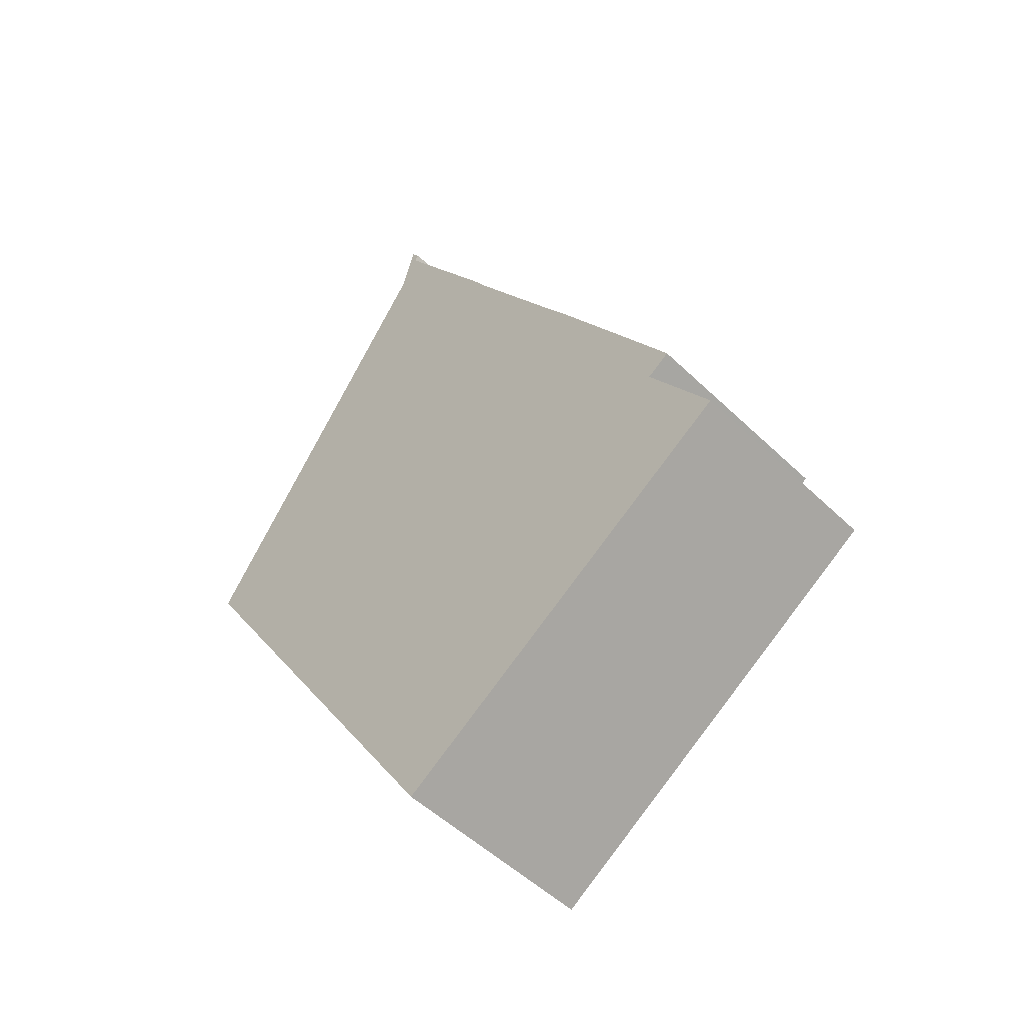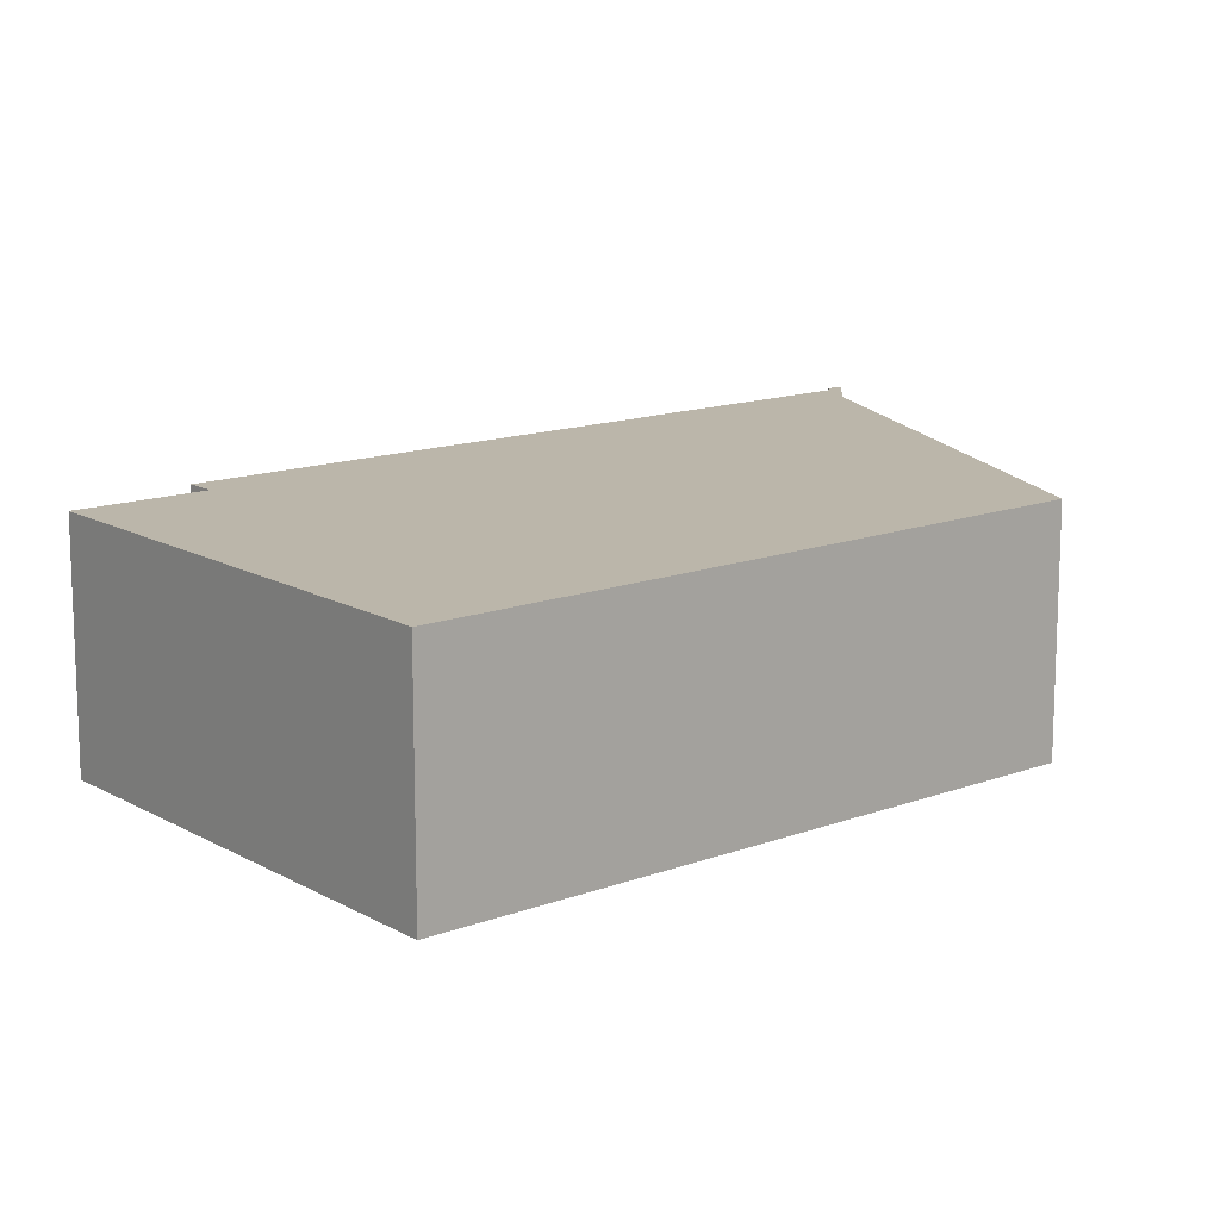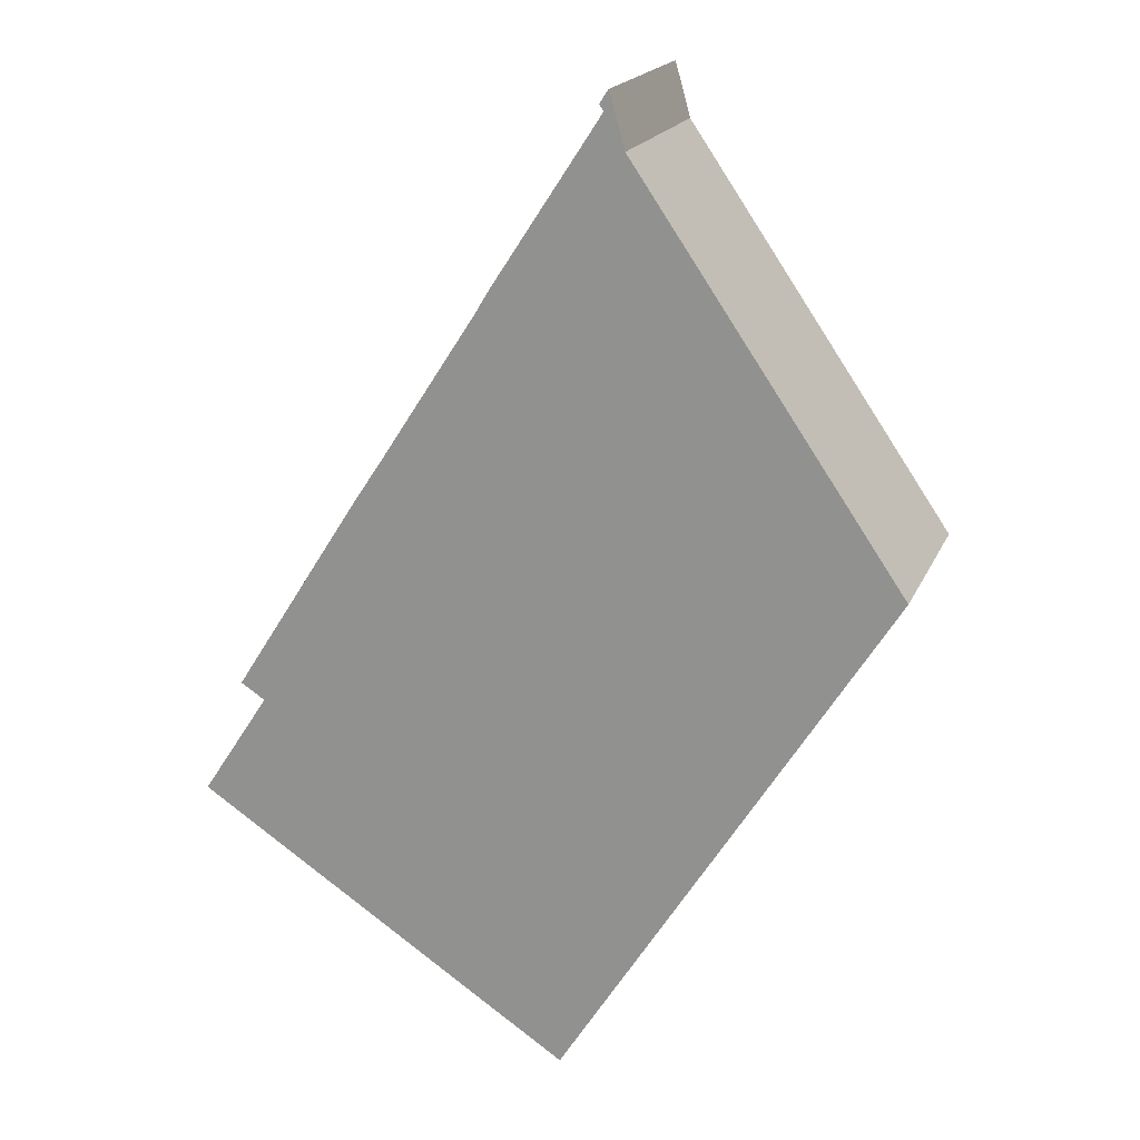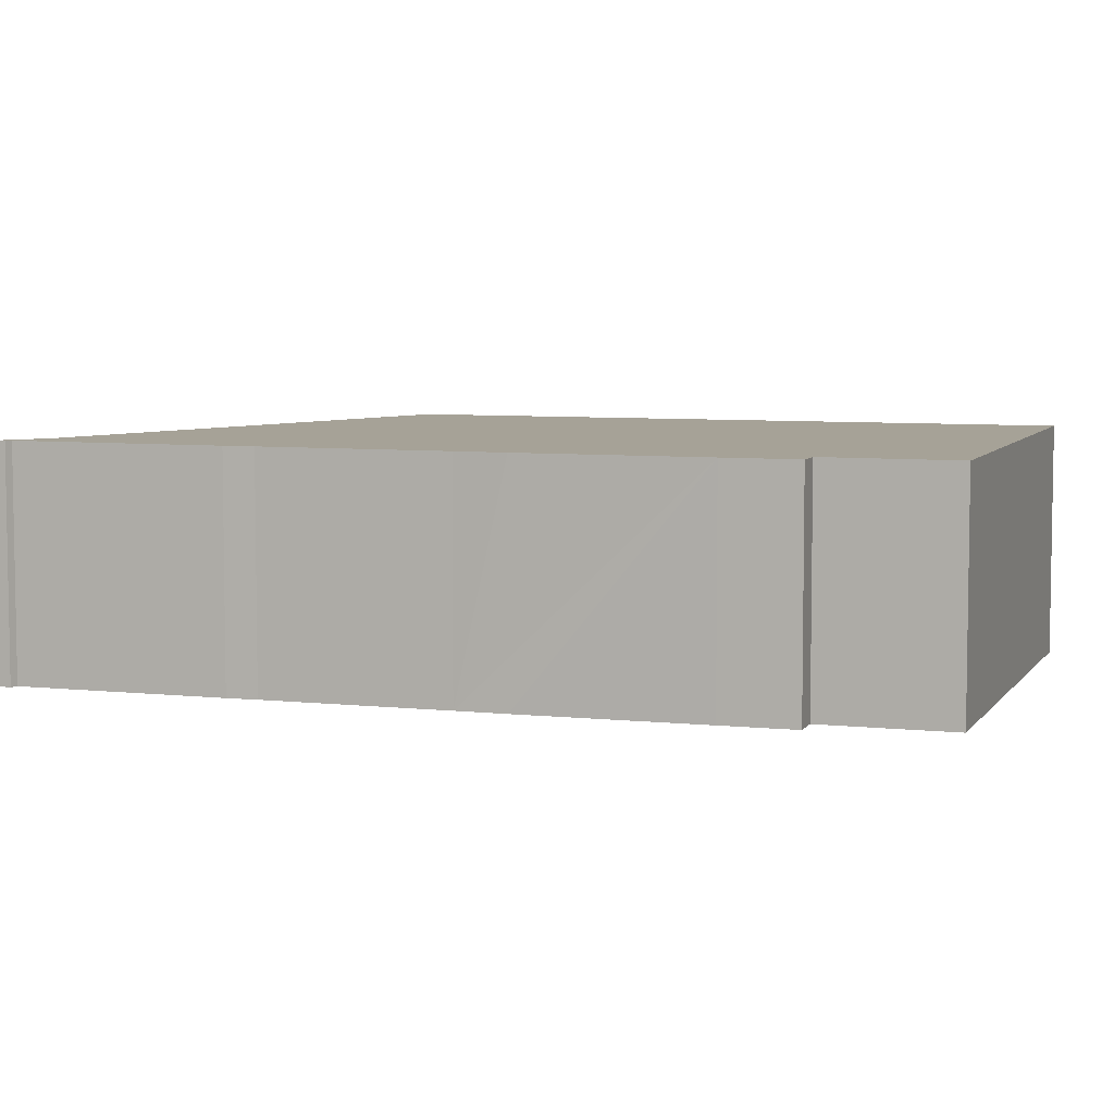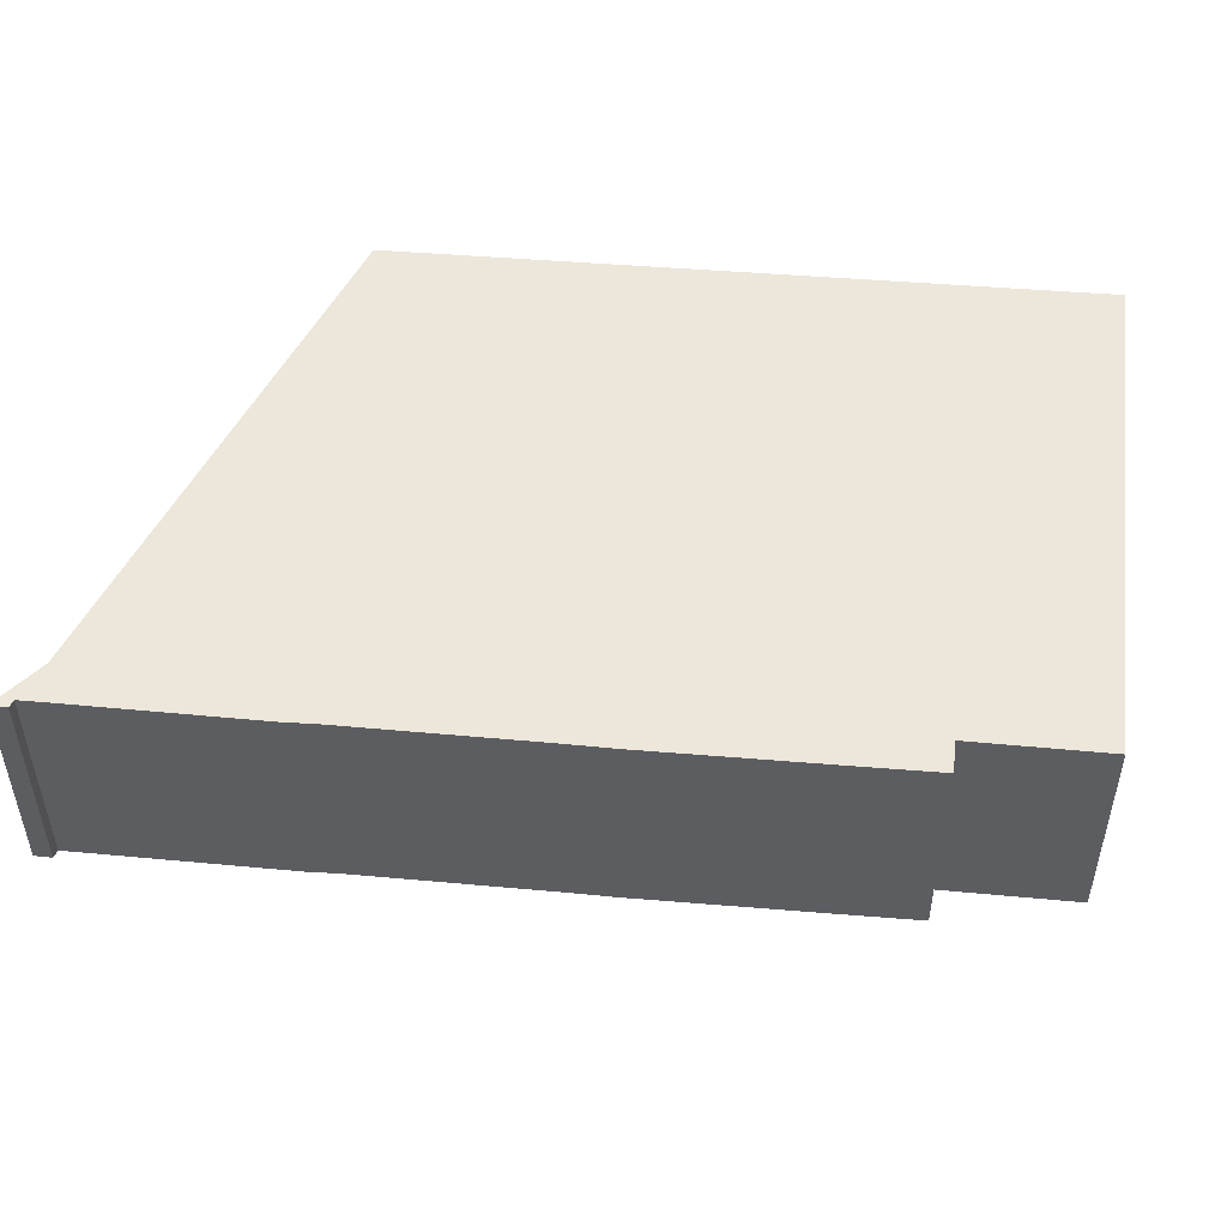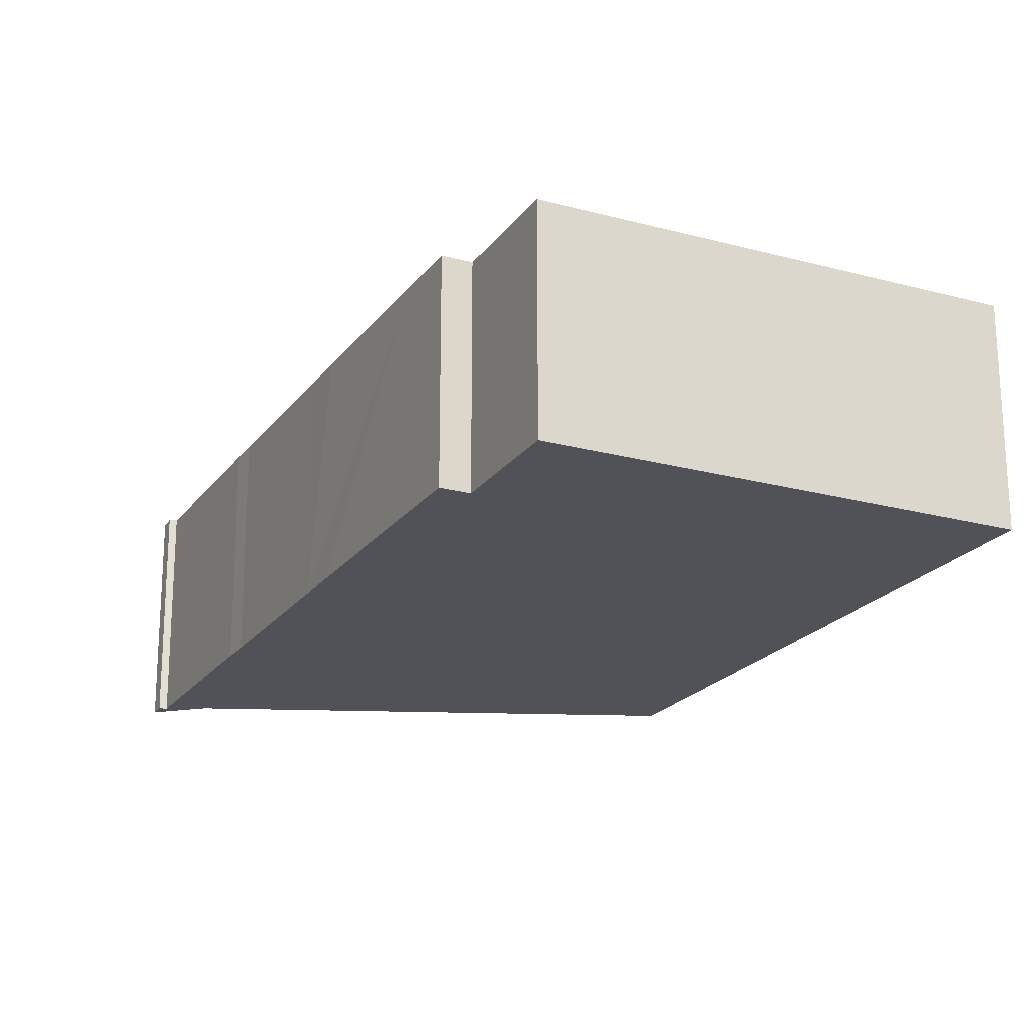
<metadata>
{"format":"obj","ext":"obj","renderer":"f3d","projection":"perspective","resolution":1024,"background":"white","views":[{"elev":-51.2,"azim":43.8,"up":"+Z"},{"elev":14.1,"azim":-162.0,"up":"+Y"},{"elev":19.0,"azim":-161.8,"up":"+Z"},{"elev":6.4,"azim":75.3,"up":"+Y"},{"elev":54.0,"azim":62.5,"up":"+Y"},{"elev":-21.4,"azim":121.1,"up":"+Y"}]}
</metadata>
<code>
v  3.901 2.884 5.934
v  3.754 2.884 5.72
v  3.84 2.884 6.024
v  3.962 2.884 5.842
v  3.902 2.884 5.759
v  3.633 2.884 5.293
v  4.096 2.884 5.459
v  0 2.884 1.766e-16
v  5.373 2.884 3.511
v  5.575 2.884 3.176
v  4.468 2.884 -7.112
v  6.866 2.884 1.189
v  7.224 2.884 0.65
v  8.492 2.884 -1.339
v  8.679 2.884 -1.633
v  8.67 2.884 -2.347
v  8.997 2.884 -2.135
v  9.591 2.884 -3.756
v  3.84 -3.689e-16 6.024
v  3.962 -3.577e-16 5.842
v  3.901 -3.634e-16 5.934
v  3.902 -3.526e-16 5.759
v  5.373 -2.15e-16 3.511
v  4.096 -3.343e-16 5.459
v  5.575 -1.945e-16 3.176
v  6.866 -7.281e-17 1.189
v  7.224 -3.98e-17 0.65
v  8.492 8.199e-17 -1.339
v  8.997 1.307e-16 -2.135
v  8.679 9.999e-17 -1.633
v  8.67 1.437e-16 -2.347
v  9.591 2.3e-16 -3.756
v  4.468 4.355e-16 -7.112
v  3.754 -3.502e-16 5.72
v  3.633 -3.241e-16 5.293
v  0 0 0
g defaultobject
f 1 2 3
f 2 1 4
f 2 4 5
f 2 5 6
f 6 5 7
f 6 7 8
f 8 7 9
f 8 9 10
f 8 10 11
f 11 10 12
f 11 12 13
f 11 13 14
f 11 14 15
f 11 15 16
f 16 15 17
f 11 16 18
f 19 1 3
f 1 19 4
f 4 19 20
f 20 19 21
f 22 7 5
f 7 22 9
f 9 22 23
f 23 22 24
f 23 10 9
f 10 23 25
f 25 12 10
f 12 25 26
f 12 26 13
f 13 26 14
f 14 26 27
f 14 27 28
f 14 28 15
f 15 28 17
f 17 28 29
f 29 28 30
f 31 18 16
f 18 31 32
f 20 5 4
f 5 20 22
f 29 16 17
f 16 29 31
f 32 11 18
f 11 32 33
f 2 19 3
f 19 2 6
f 19 6 34
f 34 6 35
f 33 8 11
f 8 33 36
f 36 6 8
f 6 36 35
f 32 36 33
f 36 32 31
f 36 31 29
f 36 29 30
f 36 30 28
f 36 28 27
f 36 27 26
f 36 26 25
f 36 25 23
f 36 23 35
f 35 23 24
f 35 24 22
f 35 22 34
f 34 22 20
f 34 20 21
f 34 21 19

</code>
